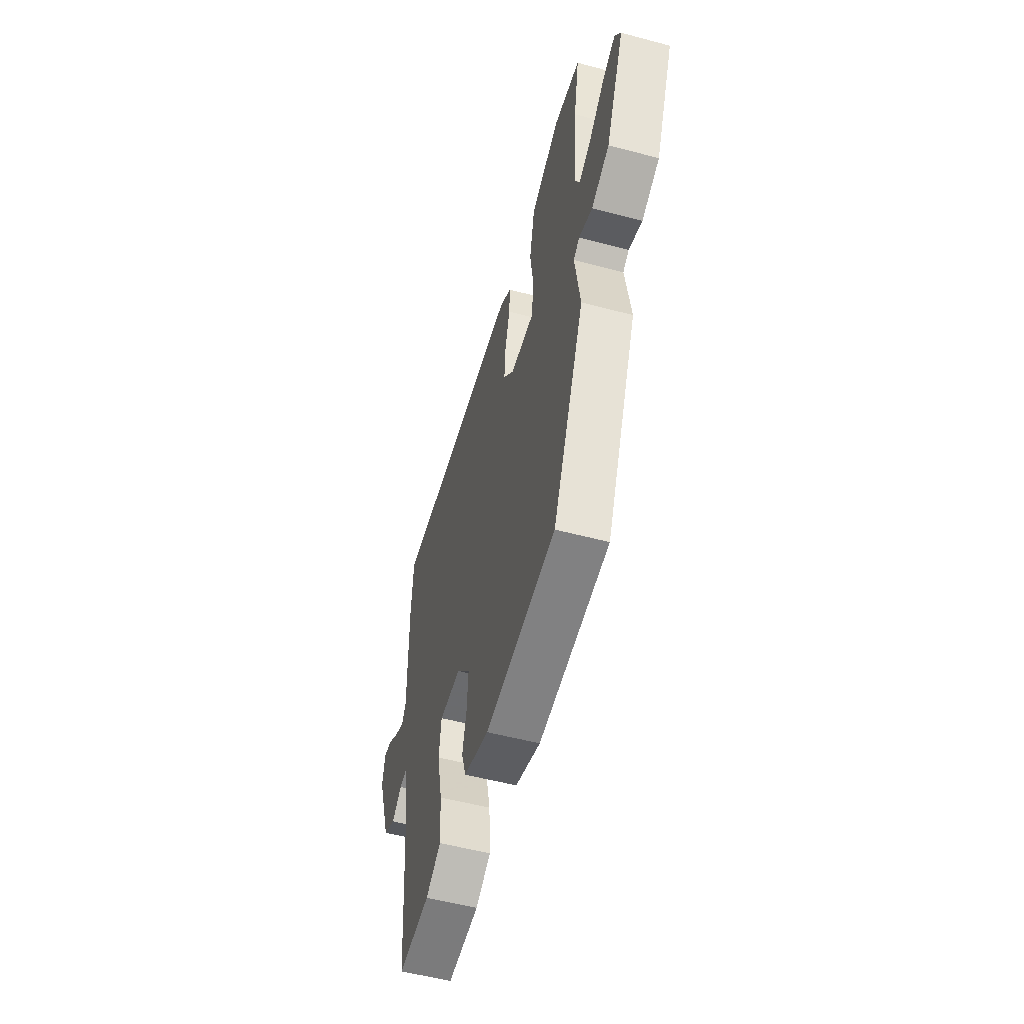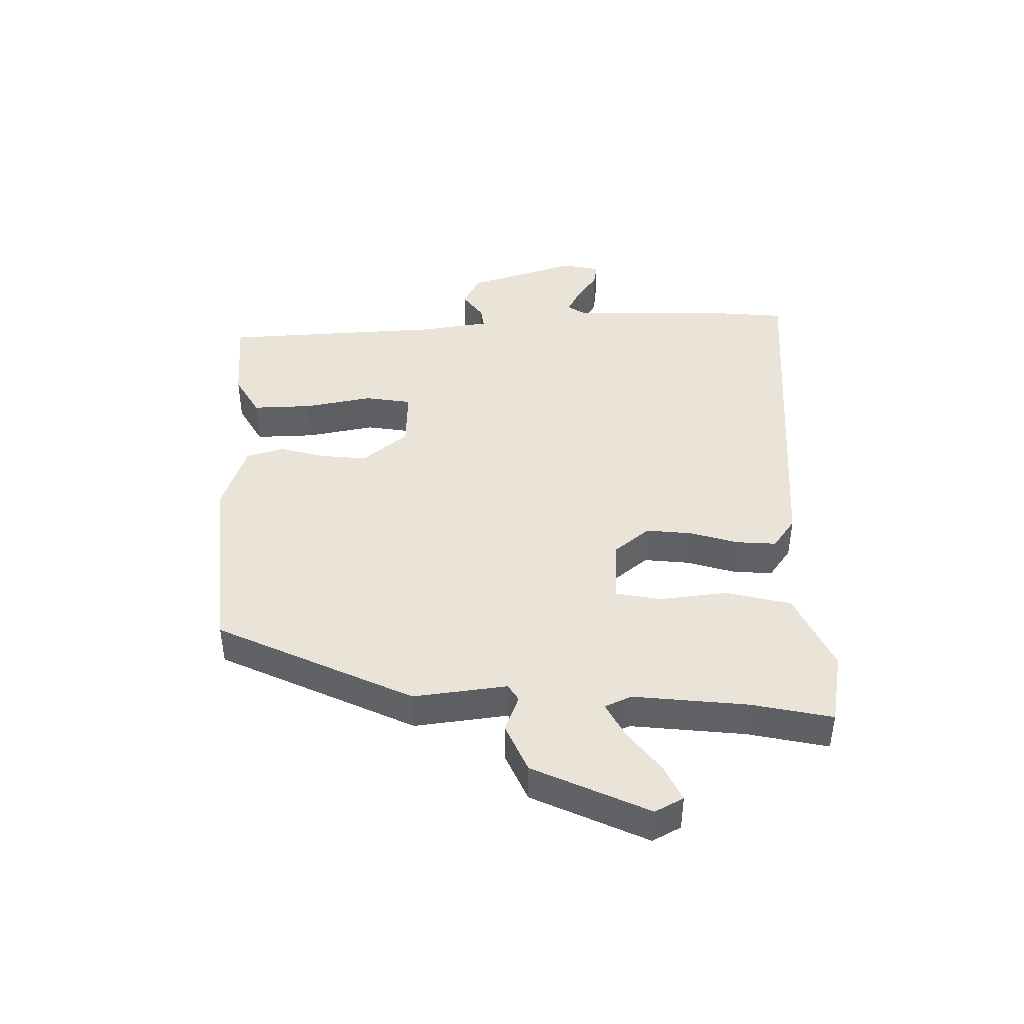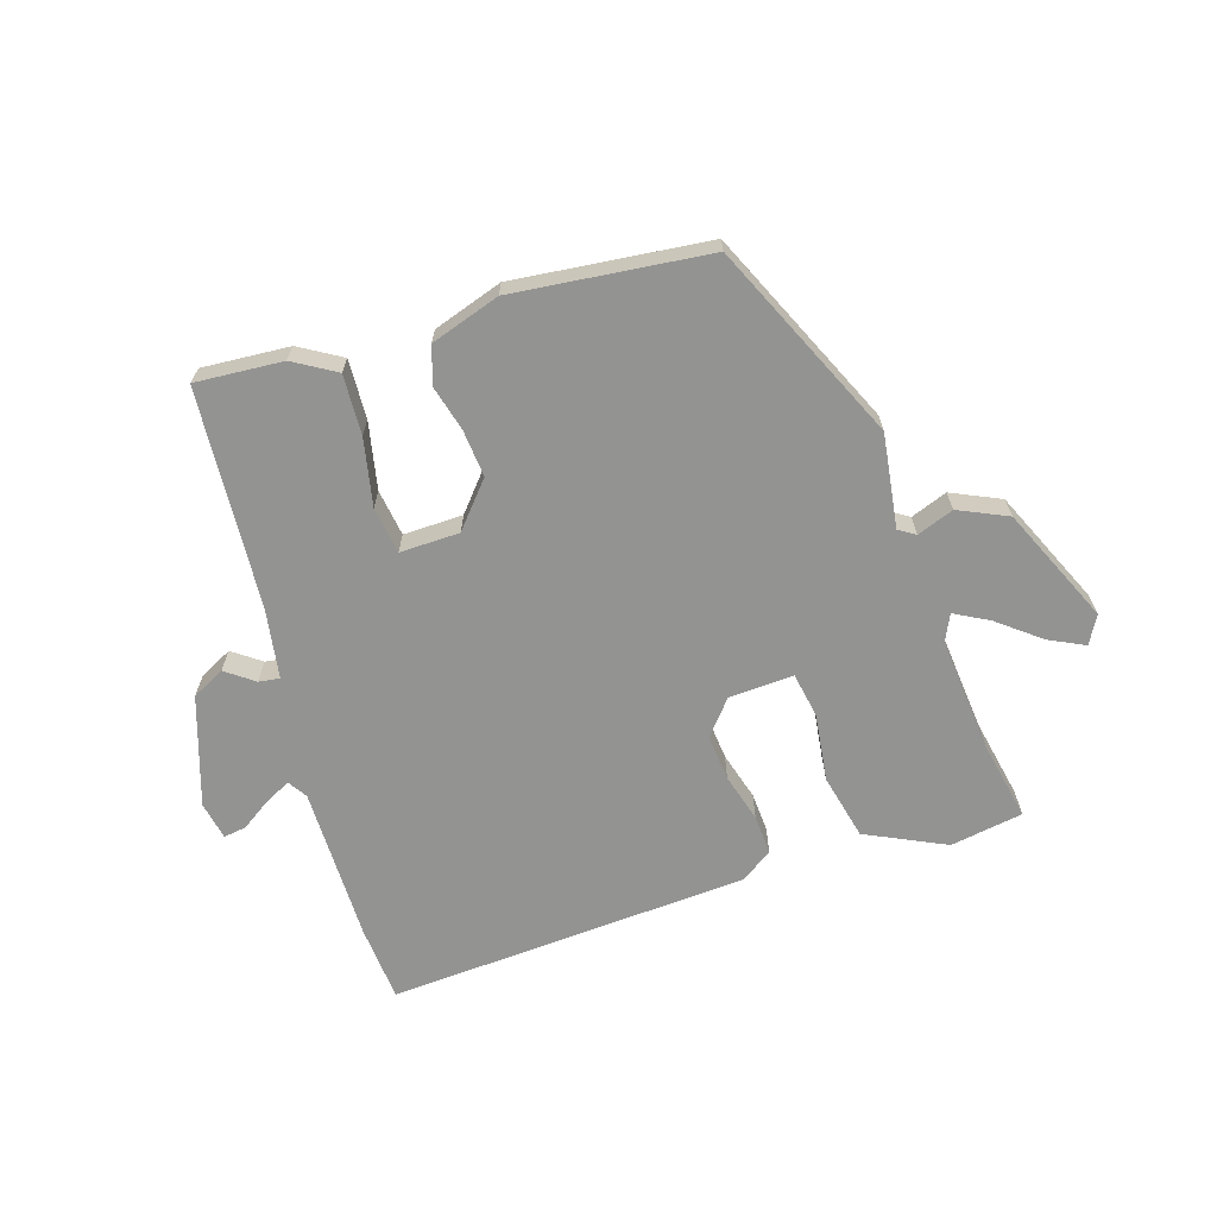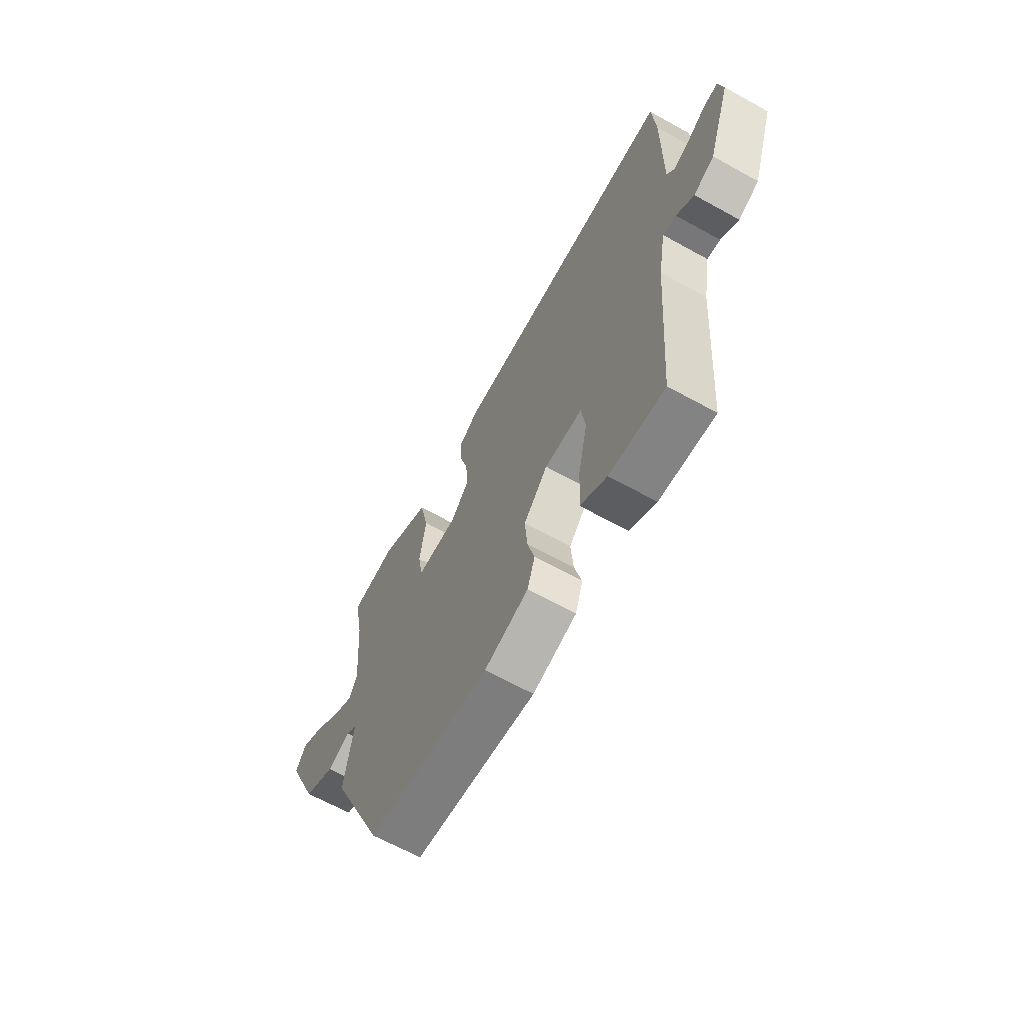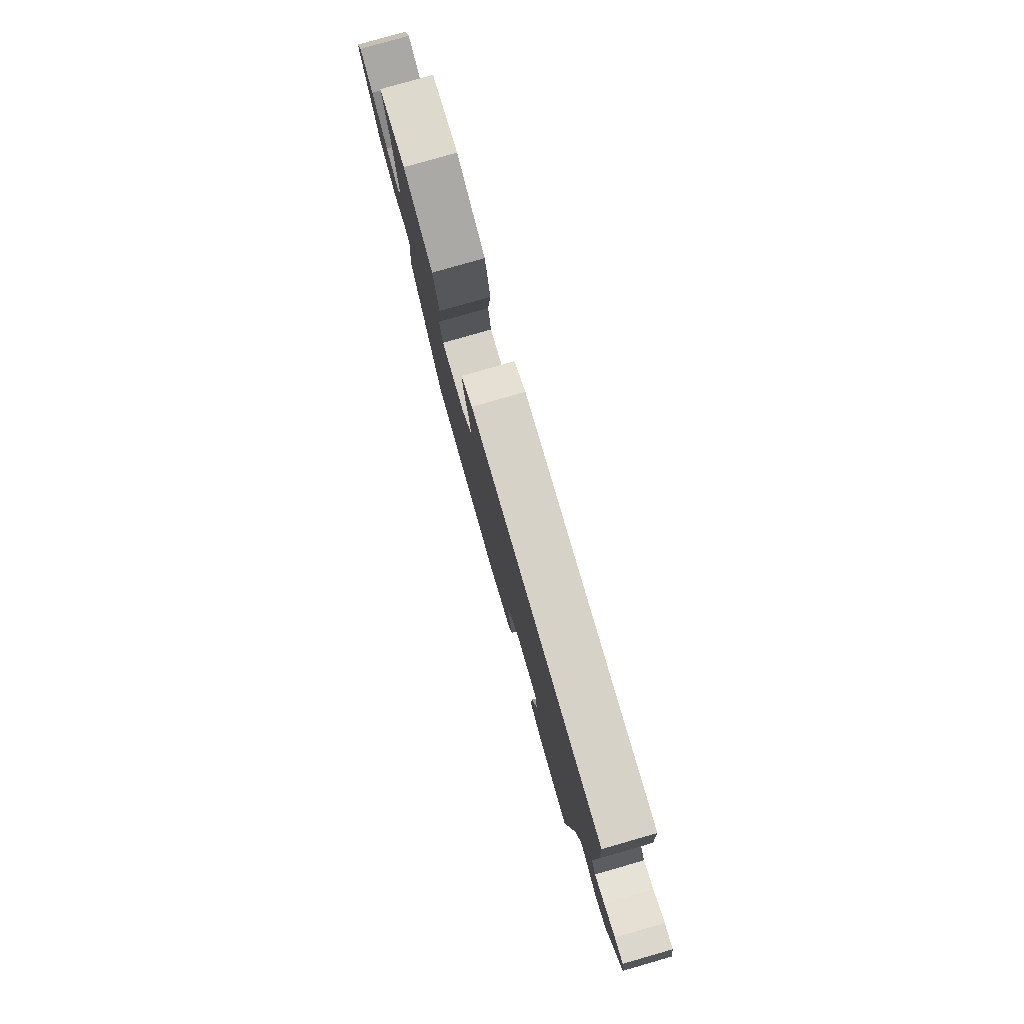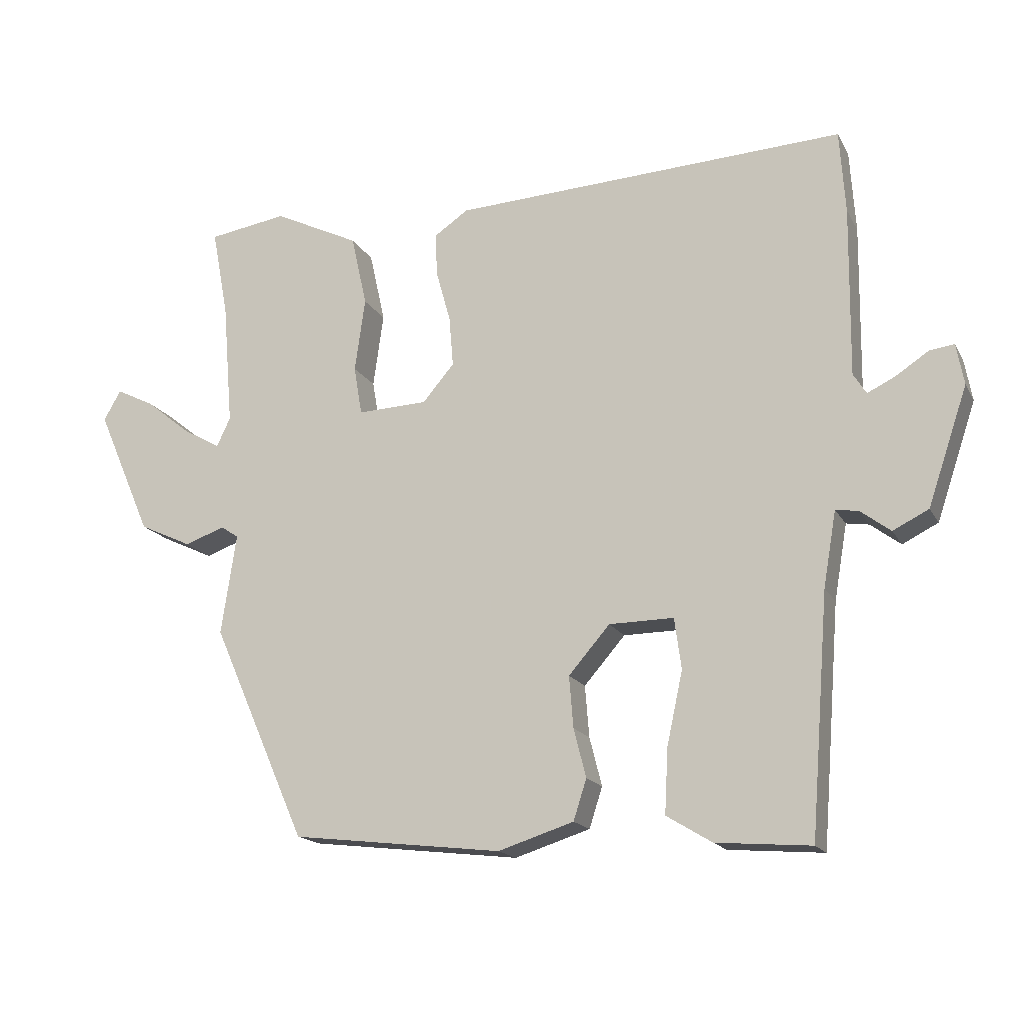
<metadata>
{"format":"obj","ext":"obj","renderer":"f3d","projection":"perspective","resolution":1024,"background":"white","views":[{"elev":-53.9,"azim":-105.8,"up":"+Z"},{"elev":43.4,"azim":-89.6,"up":"+Y"},{"elev":-66.6,"azim":-161.9,"up":"+Y"},{"elev":-65.3,"azim":60.9,"up":"+Z"},{"elev":79.8,"azim":74.0,"up":"+Z"},{"elev":-16.8,"azim":20.3,"up":"+Z"}]}
</metadata>
<code>
v 0.499 0.07 0.515
v 0.507 0.07 0.394
v 0.504 0.07 0.147
v 0.523 0.07 0.117
v 0.564 0.07 0.137
v 0.611 0.07 0.168
v 0.647 0.07 0.173
v 0.658 0.07 0.113
v 0.6 0.07 -0.058
v 0.548 0.07 -0.084
v 0.504 0.07 -0.051
v 0.471 0.07 -0.046
v 0.452 0.07 -0.156
v 0.425 0.07 -0.503
v 0.287 0.07 -0.492
v 0.221 0.07 -0.452
v 0.226 0.07 -0.358
v 0.249 0.07 -0.252
v 0.239 0.07 -0.178
v 0.145 0.07 -0.179
v 0.085 0.07 -0.248
v 0.091 0.07 -0.323
v 0.109 0.07 -0.394
v 0.09 0.07 -0.453
v -0.02 0.07 -0.488
v -0.327 0.07 -0.452
v -0.465 0.07 -0.139
v -0.443 0.07 0.008
v -0.469 0.07 0.025
v -0.527 0.07 0.004
v -0.604 0.07 0.04
v -0.684 0.07 0.224
v -0.659 0.07 0.268
v -0.603 0.07 0.24
v -0.537 0.07 0.187
v -0.483 0.07 0.157
v -0.463 0.07 0.199
v -0.478 0.07 0.38
v -0.502 0.07 0.508
v -0.387 0.07 0.526
v -0.262 0.07 0.465
v -0.239 0.07 0.361
v -0.254 0.07 0.253
v -0.242 0.07 0.182
v -0.14 0.07 0.186
v -0.094 0.07 0.24
v -0.1 0.07 0.313
v -0.121 0.07 0.389
v -0.124 0.07 0.452
v -0.074 0.07 0.486
v 0.499 0 0.515
v 0.507 0 0.394
v 0.504 0 0.147
v 0.523 0 0.117
v 0.564 0 0.137
v 0.611 0 0.168
v 0.647 0 0.173
v 0.658 0 0.113
v 0.6 0 -0.058
v 0.548 0 -0.084
v 0.504 0 -0.051
v 0.471 0 -0.046
v 0.452 0 -0.156
v 0.425 0 -0.503
v 0.287 0 -0.492
v 0.221 0 -0.452
v 0.226 0 -0.358
v 0.249 0 -0.252
v 0.239 0 -0.178
v 0.145 0 -0.179
v 0.085 0 -0.248
v 0.091 0 -0.323
v 0.109 0 -0.394
v 0.09 0 -0.453
v -0.02 0 -0.488
v -0.327 0 -0.452
v -0.465 0 -0.139
v -0.443 0 0.008
v -0.469 0 0.025
v -0.527 0 0.004
v -0.604 0 0.04
v -0.684 0 0.224
v -0.659 0 0.268
v -0.603 0 0.24
v -0.537 0 0.187
v -0.483 0 0.157
v -0.463 0 0.199
v -0.478 0 0.38
v -0.502 0 0.508
v -0.387 0 0.526
v -0.262 0 0.465
v -0.239 0 0.361
v -0.254 0 0.253
v -0.242 0 0.182
v -0.14 0 0.186
v -0.094 0 0.24
v -0.1 0 0.313
v -0.121 0 0.389
v -0.124 0 0.452
v -0.074 0 0.486
f 1 2 3
f 50 1 3
f 49 50 3
f 48 49 3
f 47 48 3
f 46 47 3 4
f 45 46 4
f 44 45 4
f 41 42 43
f 40 41 43
f 39 40 43
f 38 39 43
f 37 38 43 44
f 36 37 44 4
f 33 34 35
f 32 33 35
f 31 32 35
f 30 31 35
f 29 30 35
f 28 29 35 36
f 26 27 28
f 25 26 28
f 24 25 28
f 23 24 28
f 22 23 28
f 21 22 28 36
f 20 21 36
f 19 20 36 4
f 16 17 18
f 15 16 18
f 14 15 18
f 13 14 18
f 12 13 18 19
f 9 10 11
f 8 9 11
f 7 8 11
f 6 7 11
f 5 6 11
f 5 11 12
f 4 5 12 19
f 53 52 51
f 53 51 100
f 53 100 99
f 53 99 98
f 53 98 97
f 54 53 97 96
f 54 96 95
f 54 95 94
f 93 92 91
f 93 91 90
f 93 90 89
f 93 89 88
f 94 93 88 87
f 54 94 87 86
f 85 84 83
f 85 83 82
f 85 82 81
f 85 81 80
f 85 80 79
f 86 85 79 78
f 78 77 76
f 78 76 75
f 78 75 74
f 78 74 73
f 78 73 72
f 86 78 72 71
f 86 71 70
f 54 86 70 69
f 68 67 66
f 68 66 65
f 68 65 64
f 68 64 63
f 69 68 63 62
f 61 60 59
f 61 59 58
f 61 58 57
f 61 57 56
f 61 56 55
f 62 61 55
f 69 62 55 54
f 1 51 52 2
f 2 52 53 3
f 3 53 54 4
f 4 54 55 5
f 5 55 56 6
f 6 56 57 7
f 7 57 58 8
f 8 58 59 9
f 9 59 60 10
f 10 60 61 11
f 11 61 62 12
f 12 62 63 13
f 13 63 64 14
f 14 64 65 15
f 15 65 66 16
f 16 66 67 17
f 17 67 68 18
f 18 68 69 19
f 19 69 70 20
f 20 70 71 21
f 21 71 72 22
f 22 72 73 23
f 23 73 74 24
f 24 74 75 25
f 25 75 76 26
f 26 76 77 27
f 27 77 78 28
f 28 78 79 29
f 29 79 80 30
f 30 80 81 31
f 31 81 82 32
f 32 82 83 33
f 33 83 84 34
f 34 84 85 35
f 35 85 86 36
f 36 86 87 37
f 37 87 88 38
f 38 88 89 39
f 39 89 90 40
f 40 90 91 41
f 41 91 92 42
f 42 92 93 43
f 43 93 94 44
f 44 94 95 45
f 45 95 96 46
f 46 96 97 47
f 47 97 98 48
f 48 98 99 49
f 49 99 100 50
f 50 100 51 1

</code>
